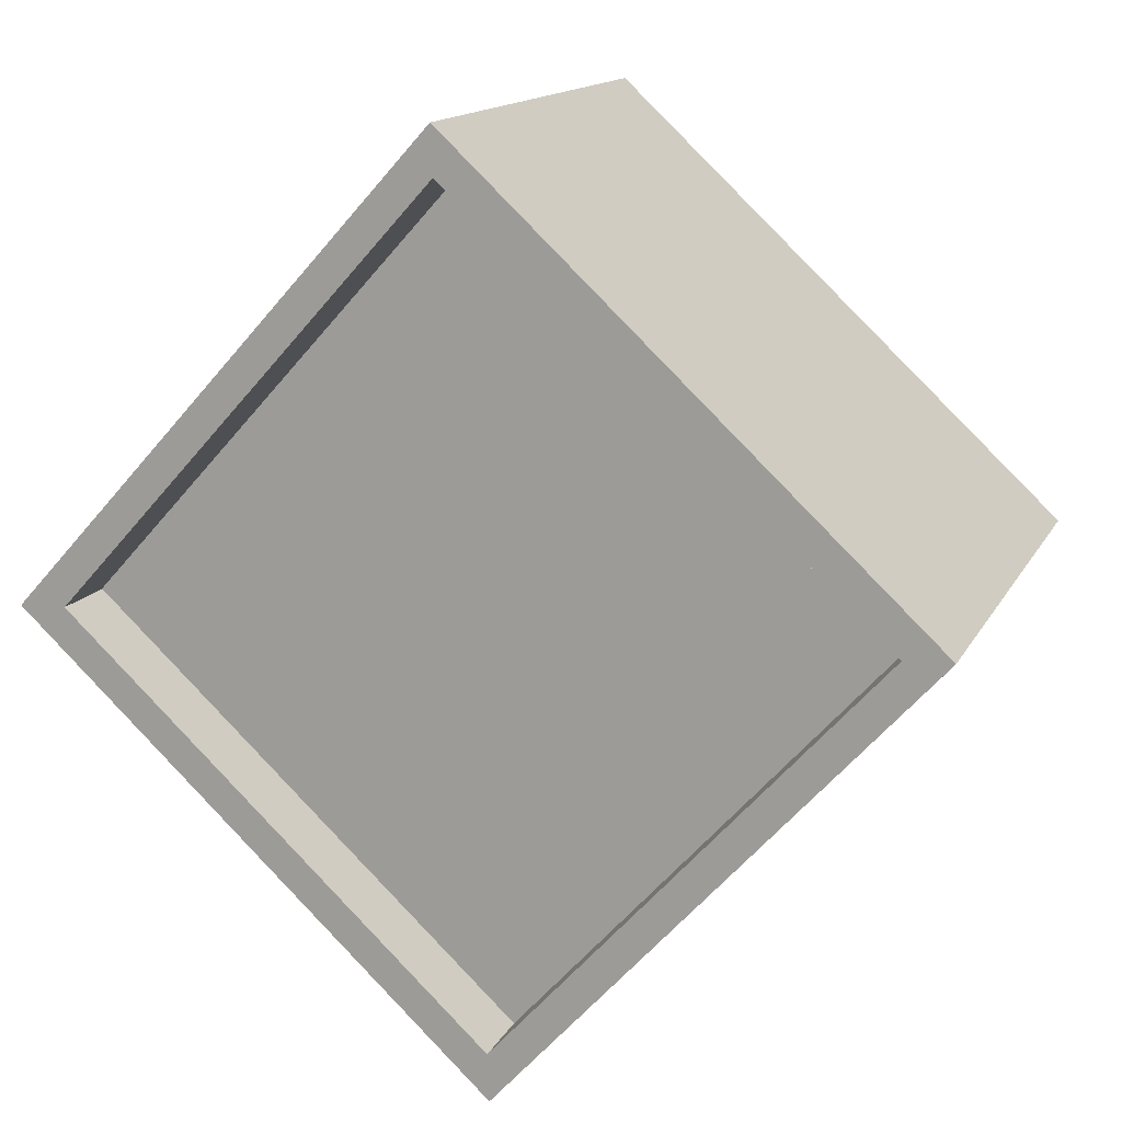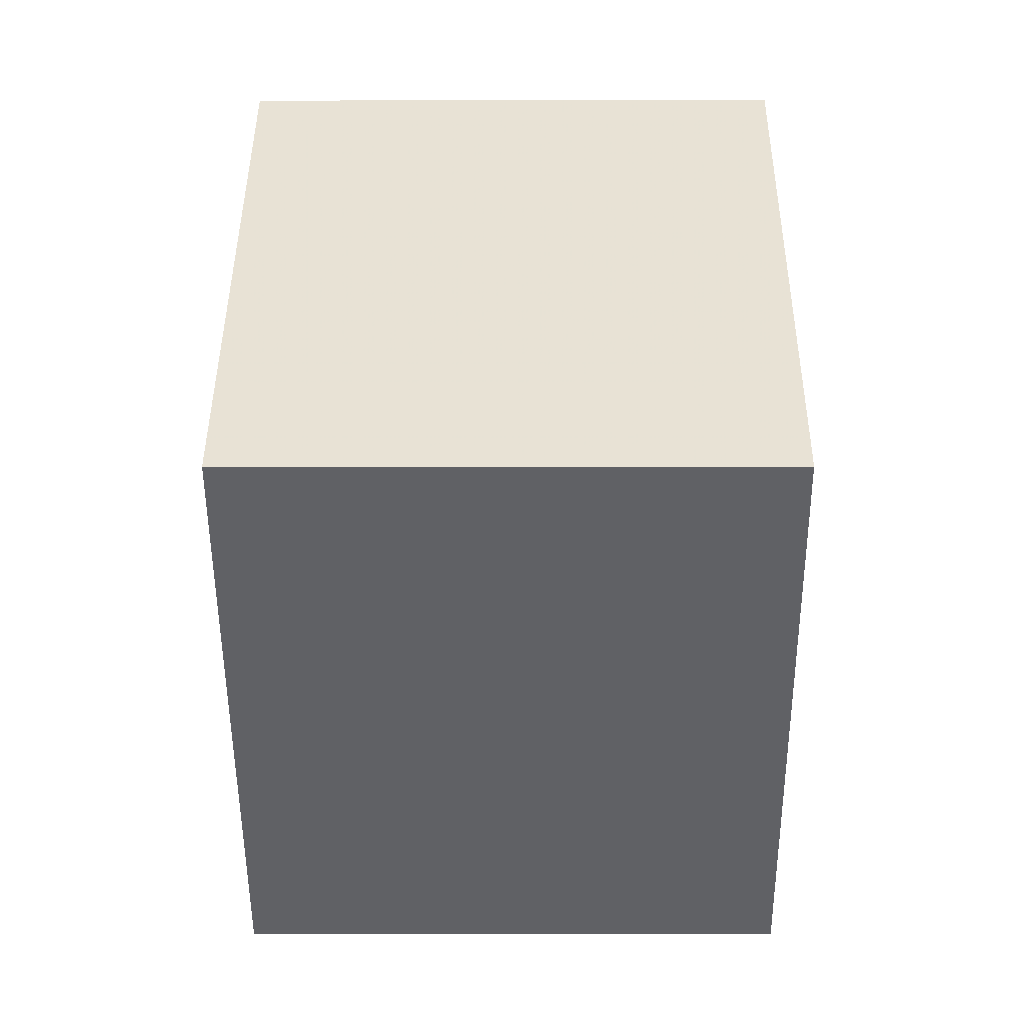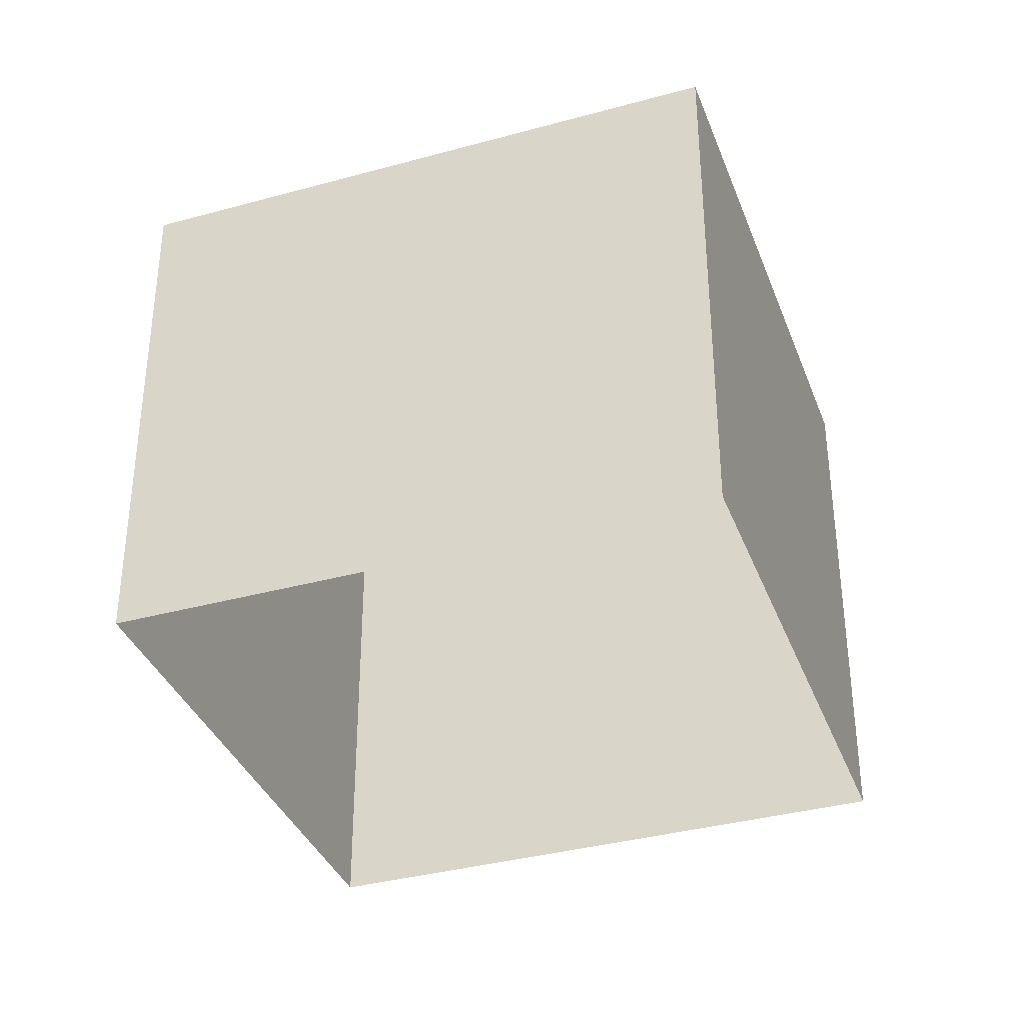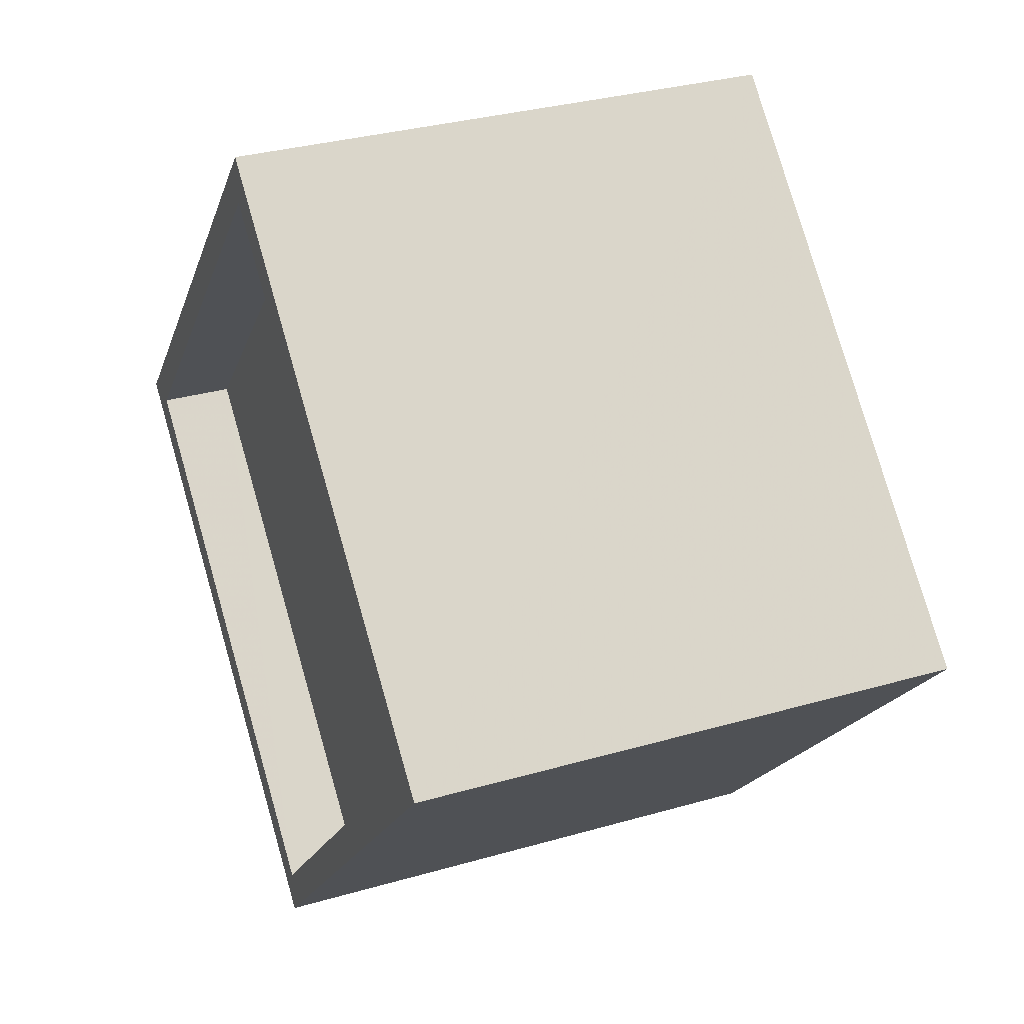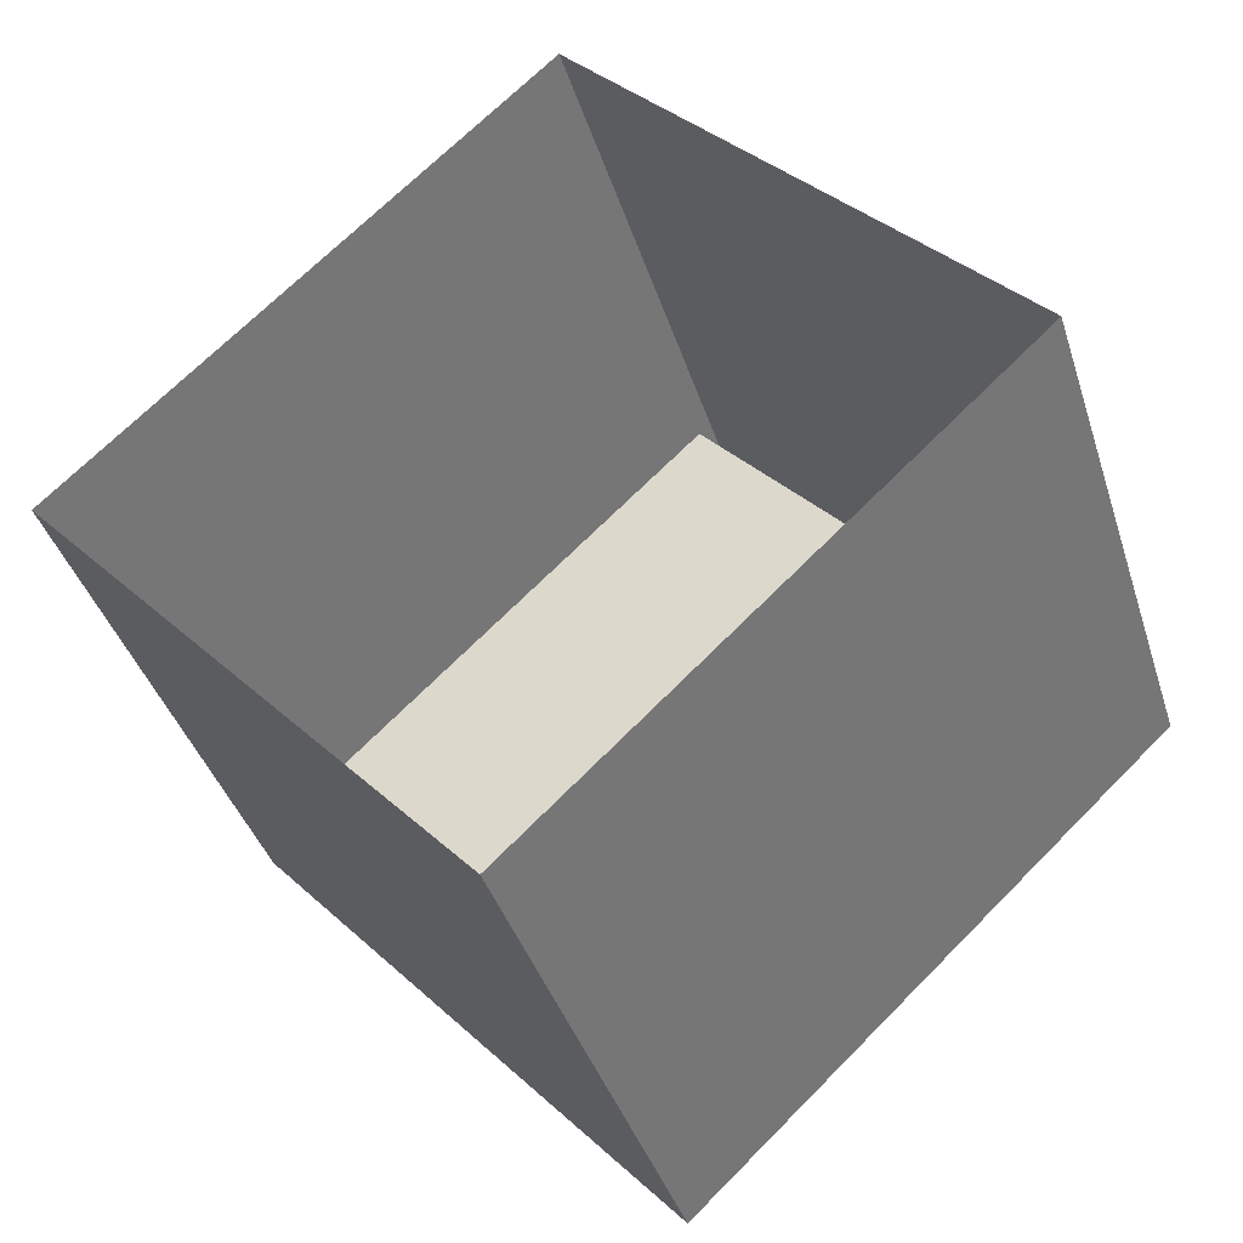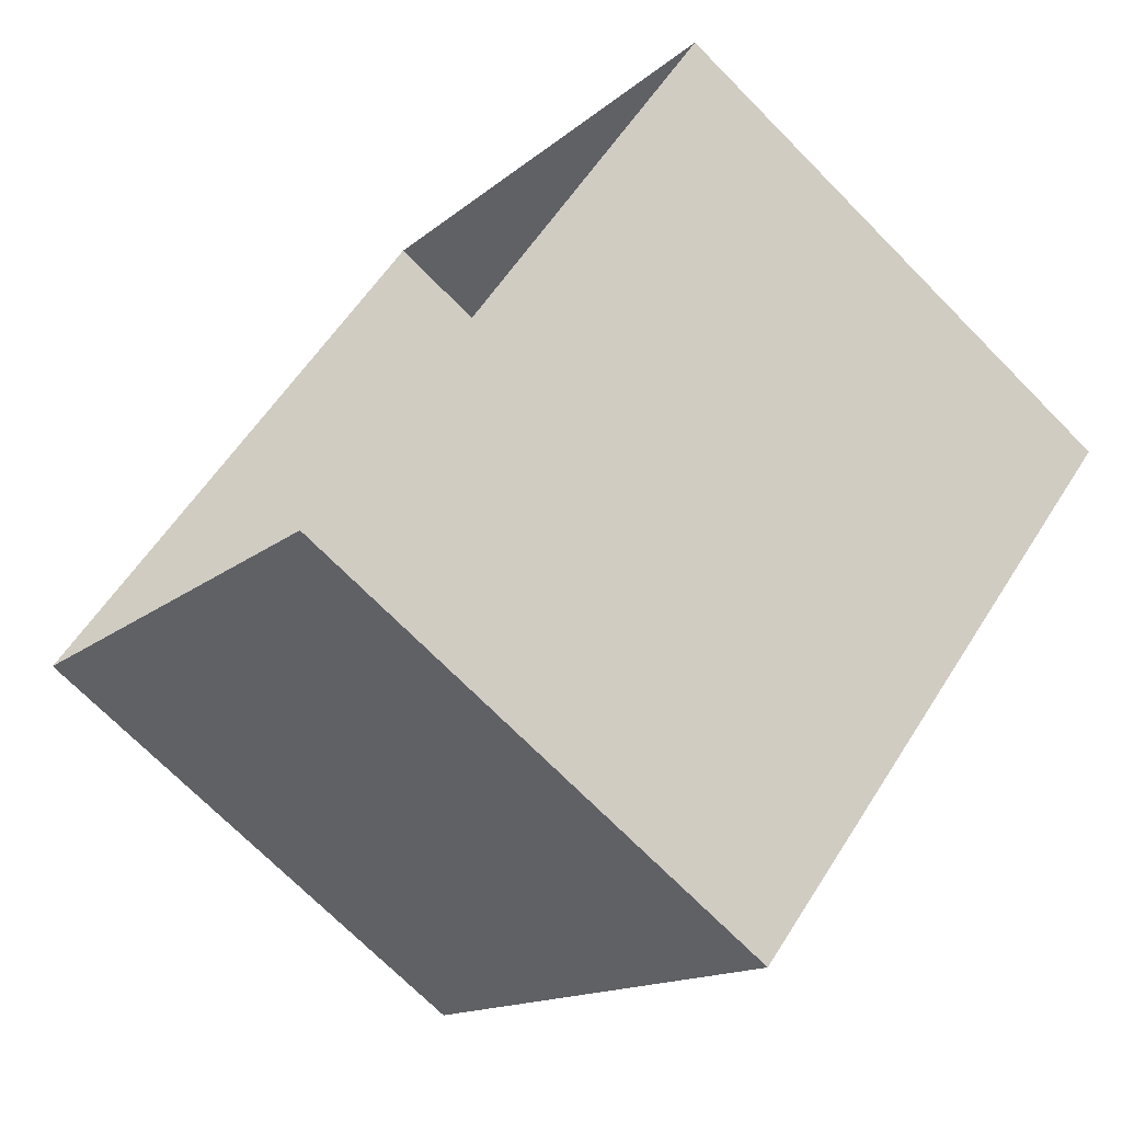
<metadata>
{"format":"obj","ext":"obj","renderer":"f3d","projection":"perspective","resolution":1024,"background":"white","views":[{"elev":14.2,"azim":18.9,"up":"+Y"},{"elev":-7.0,"azim":-89.5,"up":"+Y"},{"elev":-35.9,"azim":156.9,"up":"+Z"},{"elev":32.0,"azim":67.9,"up":"+Y"},{"elev":-39.5,"azim":-163.1,"up":"+Y"},{"elev":-71.2,"azim":-135.4,"up":"+Y"}]}
</metadata>
<code>
v -5798 -3.666e+04 2.09
v -5810 -3.666e+04 2.092
v -5804 -3.665e+04 2.093
v -5804 -3.666e+04 2.089
v -5809 -3.666e+04 8.597
v -5799 -3.666e+04 8.596
v -5804 -3.665e+04 8.598
v -5804 -3.666e+04 8.595
v -5804 -3.666e+04 9.595
v -5798 -3.666e+04 9.596
v -5804 -3.666e+04 9.595
v -5804 -3.665e+04 9.598
v -5804 -3.665e+04 9.598
v -5810 -3.666e+04 9.598
v -5809 -3.666e+04 9.597
v -5799 -3.666e+04 9.596
f 1 2 3
f 1 4 2
f 5 6 7
f 5 8 6
f 9 10 11
f 12 13 14
f 15 12 14
f 10 13 12
f 11 10 16
f 16 10 12
f 11 14 9
f 11 15 14
f 15 5 7
f 12 15 7
f 16 7 6
f 16 12 7
f 11 6 8
f 11 16 6
f 11 8 5
f 15 11 5
f 10 1 3
f 13 10 3
f 9 4 1
f 10 9 1
f 9 2 4
f 9 14 2
f 14 3 2
f 14 13 3

</code>
